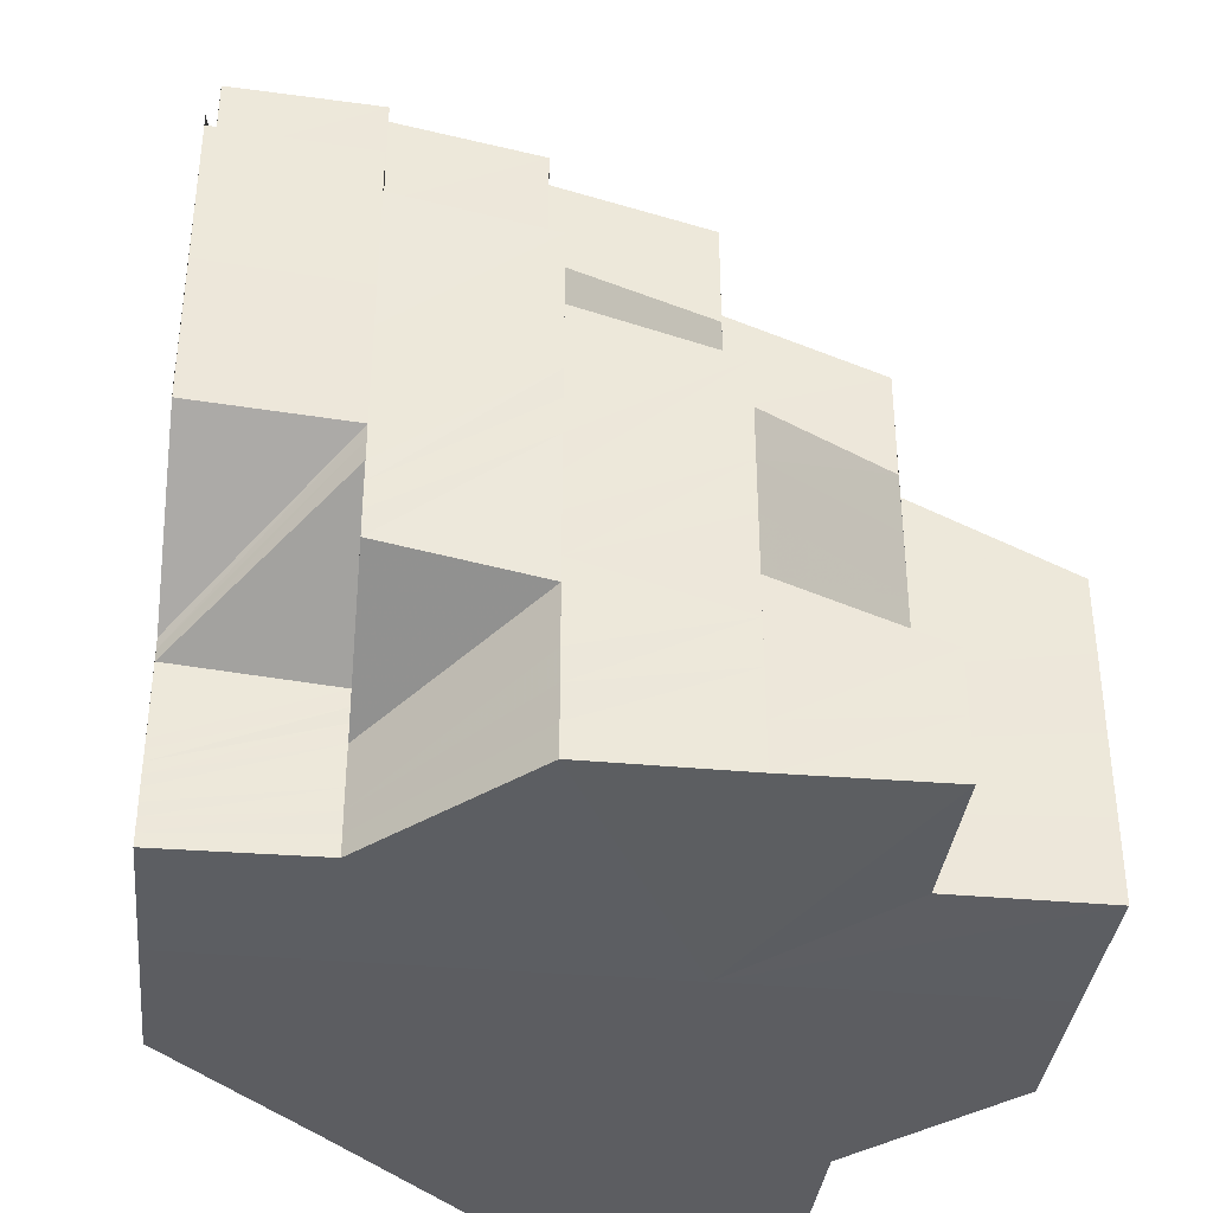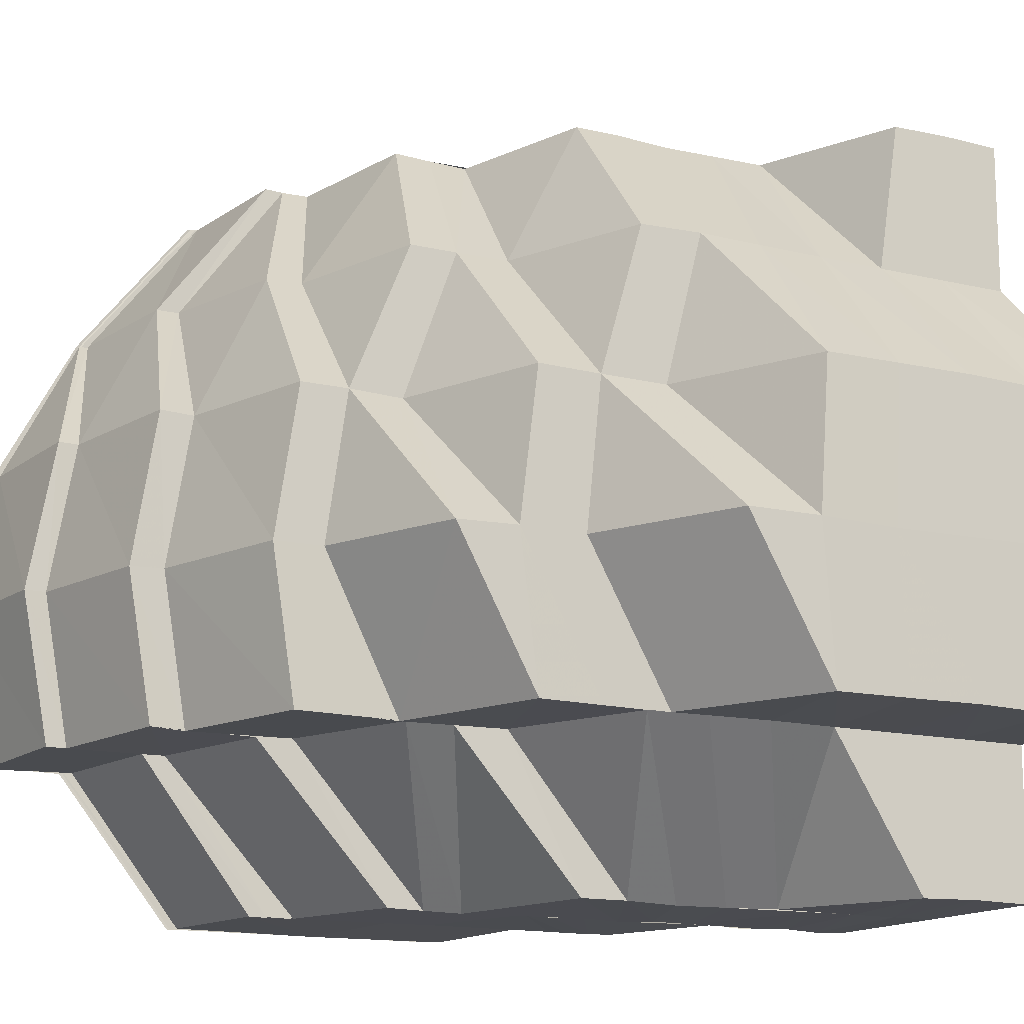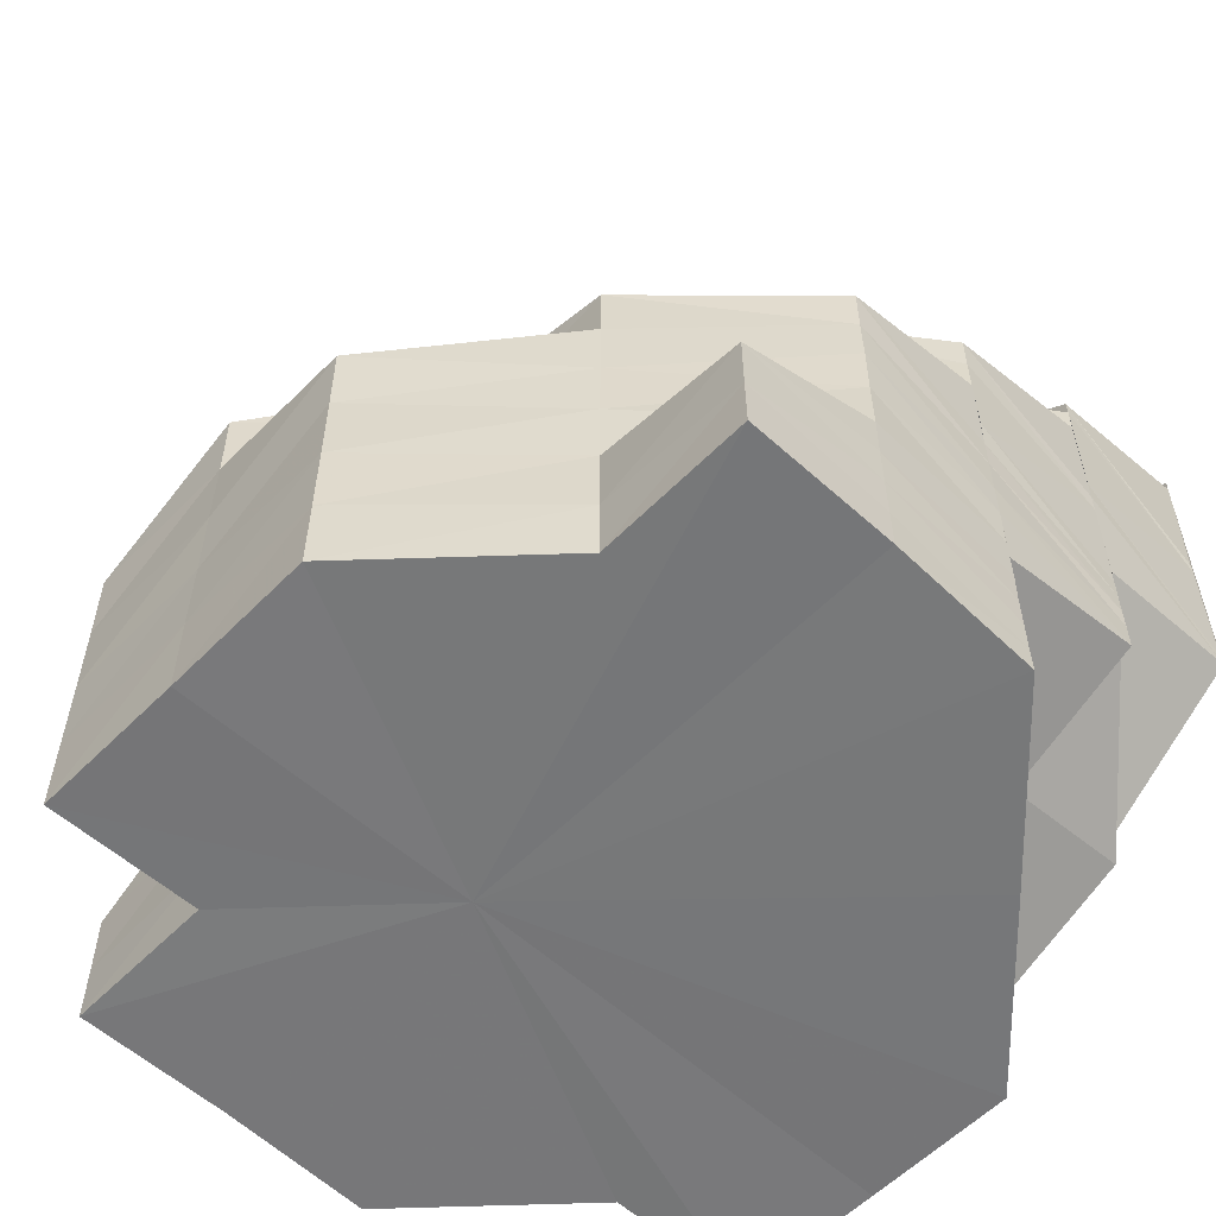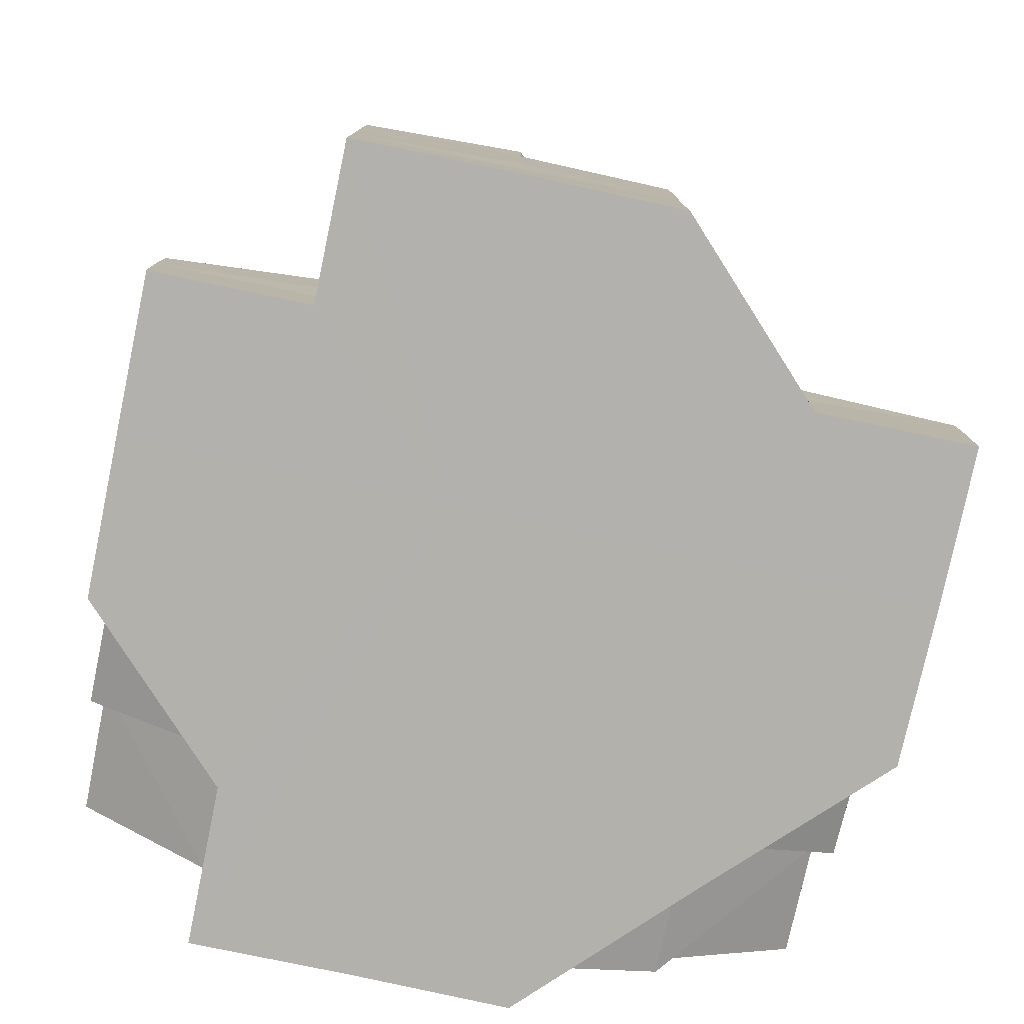
<metadata>
{"format":"obj","ext":"obj","renderer":"f3d","projection":"perspective","resolution":1024,"background":"white","views":[{"elev":-37.2,"azim":-6.4,"up":"+Z"},{"elev":-14.1,"azim":61.7,"up":"+Y"},{"elev":-57.2,"azim":136.3,"up":"+Z"},{"elev":-79.1,"azim":77.9,"up":"+Z"}]}
</metadata>
<code>
o 19072
v 2164 1871 13.62
v 2164 1871 13.62
v 2164 1871 13.62
v 2164 1871 13.62
v 2164 1871 13.62
v 2164 1871 13.62
v 2164 1871 13.62
v 2164 1871 13.62
v 2164 1871 13.62
v 2164 1871 13.62
v 2164 1871 13.62
v 2164 1871 13.61
v 2164 1871 13.62
v 2164 1871 13.62
v 2164 1871 13.62
v 2164 1871 13.61
v 2164 1871 13.62
v 2164 1871 13.62
v 2164 1871 13.62
v 2164 1871 13.62
v 2164 1871 13.62
v 2164 1871 13.62
v 2164 1871 13.62
v 2164 1871 13.62
v 2164 1871 13.61
v 2164 1871 13.61
v 2164 1871 13.62
v 2164 1871 13.61
v 2164 1871 13.62
v 2164 1871 13.62
v 2164 1871 13.62
v 2164 1871 13.61
v 2164 1871 13.62
v 2164 1871 13.62
v 2164 1871 13.61
v 2164 1871 13.62
v 2164 1871 13.61
v 2164 1871 13.62
v 2164 1871 13.62
v 2164 1871 13.62
v 2164 1871 13.62
v 2164 1871 13.62
v 2164 1871 13.62
v 2164 1871 13.62
v 2164 1871 13.61
v 2164 1871 13.61
v 2164 1871 13.62
v 2164 1871 13.6
v 2164 1871 13.61
v 2164 1871 13.62
v 2164 1871 13.61
v 2164 1871 13.61
v 2164 1871 13.62
v 2164 1871 13.6
v 2164 1871 13.61
v 2164 1871 13.62
v 2164 1871 13.61
v 2164 1871 13.62
v 2164 1871 13.61
v 2164 1871 13.61
v 2164 1871 13.61
v 2164 1871 13.61
v 2164 1871 13.61
v 2164 1871 13.61
v 2164 1871 13.61
v 2164 1871 13.61
v 2164 1871 13.61
v 2164 1871 13.61
v 2164 1871 13.6
v 2164 1871 13.61
v 2164 1871 13.6
v 2164 1871 13.6
v 2164 1871 13.61
v 2164 1871 13.61
v 2164 1871 13.59
v 2164 1871 13.6
v 2164 1871 13.6
v 2164 1871 13.59
v 2164 1871 13.59
v 2164 1871 13.6
v 2164 1871 13.59
v 2164 1871 13.59
v 2164 1871 13.6
v 2164 1871 13.59
v 2164 1871 13.59
v 2164 1871 13.59
v 2164 1871 13.59
v 2164 1871 13.58
v 2164 1871 13.59
v 2164 1871 13.58
v 2164 1871 13.59
v 2164 1871 13.59
v 2164 1871 13.58
v 2164 1871 13.59
v 2164 1871 13.58
v 2164 1871 13.58
v 2164 1871 13.57
v 2164 1871 13.58
v 2164 1871 13.59
v 2164 1871 13.58
v 2164 1871 13.59
v 2164 1871 13.58
v 2164 1871 13.59
v 2164 1871 13.57
v 2164 1871 13.58
v 2164 1871 13.58
v 2164 1871 13.58
v 2164 1871 13.57
v 2164 1871 13.57
v 2164 1871 13.57
v 2164 1871 13.57
v 2164 1871 13.57
v 2164 1871 13.57
v 2164 1871 13.58
v 2164 1871 13.58
v 2164 1871 13.57
v 2164 1871 13.57
v 2164 1871 13.57
v 2164 1871 13.57
v 2164 1871 13.57
v 2164 1871 13.57
v 2164 1871 13.58
v 2164 1871 13.57
v 2164 1871 13.57
v 2164 1871 13.57
v 2164 1871 13.57
v 2164 1871 13.57
v 2164 1871 13.57
v 2164 1871 13.58
v 2164 1871 13.58
v 2164 1871 13.58
v 2164 1871 13.58
v 2164 1871 13.57
v 2164 1871 13.57
v 2164 1871 13.57
v 2164 1871 13.57
v 2164 1871 13.57
v 2164 1871 13.57
v 2164 1871 13.57
v 2164 1871 13.57
v 2164 1871 13.57
v 2164 1871 13.57
v 2164 1871 13.57
v 2164 1871 13.57
v 2164 1871 13.57
v 2164 1871 13.57
v 2164 1871 13.57
v 2164 1871 13.58
v 2164 1871 13.57
v 2164 1871 13.57
v 2164 1871 13.57
v 2164 1871 13.58
v 2164 1871 13.57
v 2164 1871 13.58
v 2164 1871 13.57
v 2164 1871 13.57
v 2164 1871 13.57
v 2164 1871 13.57
v 2164 1871 13.58
v 2164 1871 13.58
v 2164 1871 13.58
v 2164 1871 13.58
v 2164 1871 13.57
v 2164 1871 13.58
v 2164 1871 13.58
v 2164 1871 13.57
v 2164 1871 13.58
v 2164 1871 13.59
v 2164 1871 13.57
v 2164 1871 13.58
v 2164 1871 13.58
v 2164 1871 13.58
v 2164 1871 13.58
v 2164 1871 13.58
v 2164 1871 13.57
v 2164 1871 13.58
v 2164 1871 13.58
v 2164 1871 13.59
v 2164 1871 13.57
v 2164 1871 13.58
v 2164 1871 13.57
v 2164 1871 13.58
v 2164 1871 13.57
v 2164 1871 13.57
v 2164 1871 13.59
v 2164 1871 13.59
v 2164 1871 13.58
v 2164 1871 13.59
v 2164 1871 13.58
v 2164 1871 13.58
v 2164 1871 13.59
v 2164 1871 13.59
v 2164 1871 13.59
v 2164 1871 13.6
v 2164 1871 13.6
v 2164 1871 13.6
v 2164 1871 13.61
v 2164 1871 13.59
v 2164 1871 13.58
v 2164 1871 13.59
v 2164 1871 13.58
v 2164 1871 13.58
v 2164 1871 13.59
v 2164 1871 13.58
v 2164 1871 13.59
v 2164 1871 13.6
v 2164 1871 13.6
v 2164 1871 13.61
v 2164 1871 13.6
v 2164 1871 13.61
v 2164 1871 13.6
v 2164 1871 13.61
v 2164 1871 13.61
v 2164 1871 13.62
v 2164 1871 13.62
v 2164 1871 13.62
v 2164 1871 13.62
v 2164 1871 13.62
v 2164 1871 13.62
v 2164 1871 13.62
v 2164 1871 13.62
v 2164 1871 13.59
v 2164 1871 13.59
v 2164 1871 13.58
v 2164 1871 13.6
v 2164 1871 13.6
v 2164 1871 13.58
v 2164 1871 13.61
v 2164 1871 13.62
v 2164 1871 13.59
v 2164 1871 13.58
v 2164 1871 13.58
v 2164 1871 13.59
v 2164 1871 13.58
v 2164 1871 13.58
v 2164 1871 13.58
v 2164 1871 13.59
v 2164 1871 13.58
v 2164 1871 13.59
v 2164 1871 13.58
v 2164 1871 13.58
v 2164 1871 13.58
v 2164 1871 13.58
v 2164 1871 13.58
v 2164 1871 13.58
v 2164 1871 13.57
v 2164 1871 13.58
v 2164 1871 13.59
v 2164 1871 13.6
v 2164 1871 13.61
v 2164 1871 13.58
v 2164 1871 13.59
v 2164 1871 13.58
v 2164 1871 13.59
v 2164 1871 13.58
v 2164 1871 13.59
v 2164 1871 13.58
v 2164 1871 13.59
v 2164 1871 13.58
v 2164 1871 13.59
v 2164 1871 13.6
v 2164 1871 13.6
v 2164 1871 13.61
v 2164 1871 13.61
v 2164 1871 13.61
v 2164 1871 13.62
v 2164 1871 13.61
v 2164 1871 13.62
v 2164 1871 13.62
v 2164 1871 13.61
v 2164 1871 13.62
v 2164 1871 13.61
v 2164 1871 13.62
v 2164 1871 13.62
v 2164 1871 13.62
v 2164 1871 13.61
v 2164 1871 13.62
v 2164 1871 13.62
v 2164 1871 13.62
v 2164 1871 13.62
v 2164 1871 13.61
v 2164 1871 13.61
v 2164 1871 13.61
v 2164 1871 13.6
v 2164 1871 13.6
v 2164 1871 13.61
v 2164 1871 13.6
v 2164 1871 13.59
v 2164 1871 13.59
v 2164 1871 13.59
v 2164 1871 13.59
v 2164 1871 13.59
v 2164 1871 13.58
v 2164 1871 13.58
v 2164 1871 13.58
v 2164 1871 13.58
v 2164 1871 13.58
v 2164 1871 13.57
v 2164 1871 13.58
v 2164 1871 13.57
v 2164 1871 13.58
v 2164 1871 13.58
v 2164 1871 13.58
v 2164 1871 13.58
v 2164 1871 13.58
v 2164 1871 13.58
v 2164 1871 13.58
v 2164 1871 13.58
v 2164 1871 13.59
v 2164 1871 13.59
v 2164 1871 13.57
v 2164 1871 13.58
v 2164 1871 13.58
v 2164 1871 13.57
v 2164 1871 13.58
v 2164 1871 13.57
v 2164 1871 13.57
v 2164 1871 13.58
v 2164 1871 13.57
v 2164 1871 13.58
v 2164 1871 13.58
v 2164 1871 13.57
v 2164 1871 13.58
v 2164 1871 13.58
v 2164 1871 13.58
v 2164 1871 13.58
v 2164 1871 13.58
v 2164 1871 13.58
v 2164 1871 13.58
v 2164 1871 13.58
v 2164 1871 13.57
v 2164 1871 13.57
v 2164 1871 13.57
v 2164 1871 13.57
v 2164 1871 13.58
v 2164 1871 13.58
v 2164 1871 13.58
v 2164 1871 13.58
v 2164 1871 13.57
v 2164 1871 13.57
v 2164 1871 13.57
v 2164 1871 13.57
v 2164 1871 13.57
v 2164 1871 13.57
v 2164 1871 13.57
v 2164 1871 13.57
v 2164 1871 13.57
v 2164 1871 13.57
v 2164 1871 13.57
v 2164 1871 13.57
v 2164 1871 13.57
v 2164 1871 13.58
v 2164 1871 13.58
v 2164 1871 13.57
v 2164 1871 13.57
v 2164 1871 13.58
v 2164 1871 13.58
v 2164 1871 13.58
v 2164 1871 13.58
v 2164 1871 13.57
v 2164 1871 13.57
v 2164 1871 13.57
v 2164 1871 13.57
v 2164 1871 13.57
v 2164 1871 13.57
v 2164 1871 13.57
v 2164 1871 13.57
v 2164 1871 13.57
v 2164 1871 13.57
v 2164 1871 13.57
v 2164 1871 13.57
v 2164 1871 13.57
v 2164 1871 13.58
v 2164 1871 13.57
v 2164 1871 13.57
v 2164 1871 13.57
v 2164 1871 13.57
v 2164 1871 13.57
v 2164 1871 13.57
v 2164 1871 13.57
v 2164 1871 13.58
v 2164 1871 13.58
v 2164 1871 13.58
v 2164 1871 13.58
v 2164 1871 13.58
v 2164 1871 13.58
v 2164 1871 13.58
v 2164 1871 13.58
v 2164 1871 13.58
v 2164 1871 13.59
v 2164 1871 13.59
v 2164 1871 13.59
v 2164 1871 13.59
v 2164 1871 13.59
v 2164 1871 13.58
v 2164 1871 13.58
v 2164 1871 13.58
v 2164 1871 13.59
v 2164 1871 13.59
v 2164 1871 13.58
v 2164 1871 13.58
v 2164 1871 13.59
v 2164 1871 13.59
v 2164 1871 13.6
v 2164 1871 13.58
v 2164 1871 13.59
v 2164 1871 13.6
v 2164 1871 13.6
v 2164 1871 13.6
v 2164 1871 13.6
v 2164 1871 13.6
v 2164 1871 13.61
v 2164 1871 13.6
v 2164 1871 13.6
v 2164 1871 13.6
v 2164 1871 13.59
v 2164 1871 13.61
v 2164 1871 13.61
v 2164 1871 13.61
v 2164 1871 13.57
v 2164 1871 13.57
v 2164 1871 13.57
v 2164 1871 13.57
v 2164 1871 13.57
v 2164 1871 13.57
v 2164 1871 13.57
v 2164 1871 13.57
v 2164 1871 13.57
v 2164 1871 13.57
v 2164 1871 13.57
v 2164 1871 13.57
v 2164 1871 13.57
v 2164 1871 13.57
v 2164 1871 13.57
v 2164 1871 13.57
v 2164 1871 13.57
f 1 2 3
f 4 5 2
f 6 7 1
f 5 8 9
f 3 9 10
f 10 11 12
f 13 14 7
f 13 15 14
f 16 17 13
f 18 14 19
f 19 20 21
f 21 22 23
f 22 24 11
f 11 24 25
f 11 25 26
f 27 28 25
f 22 29 24
f 29 30 24
f 31 30 32
f 33 29 22
f 29 34 30
f 34 35 30
f 36 35 37
f 38 34 29
f 33 38 29
f 34 39 35
f 40 33 41
f 42 43 40
f 43 33 20
f 43 44 33
f 44 38 33
f 45 44 43
f 45 46 44
f 44 47 38
f 48 46 49
f 47 50 38
f 38 50 34
f 51 45 15
f 52 51 53
f 51 54 55
f 56 57 50
f 50 39 34
f 50 58 39
f 59 58 50
f 59 60 58
f 60 61 58
f 60 62 61
f 58 63 39
f 58 61 63
f 39 63 64
f 39 64 35
f 65 64 66
f 63 67 64
f 61 68 63
f 63 68 67
f 64 67 69
f 64 69 70
f 67 71 69
f 69 71 72
f 68 73 67
f 67 73 71
f 61 74 68
f 62 74 61
f 71 75 72
f 62 76 74
f 71 77 75
f 73 77 71
f 77 78 75
f 75 78 79
f 80 76 62
f 81 82 80
f 80 83 76
f 84 83 80
f 78 85 79
f 84 86 83
f 86 87 83
f 88 86 84
f 89 88 84
f 88 90 86
f 89 91 92
f 86 93 87
f 90 93 86
f 93 94 87
f 90 95 93
f 93 96 94
f 97 95 90
f 96 98 94
f 94 98 99
f 96 100 98
f 94 99 101
f 98 102 103
f 104 100 96
f 105 106 102
f 107 108 105
f 109 110 106
f 108 111 109
f 112 113 110
f 100 114 115
f 116 117 114
f 111 118 117
f 119 120 116
f 104 119 100
f 119 121 122
f 123 124 121
f 125 123 119
f 123 111 126
f 125 123 126
f 111 112 126
f 127 112 128
f 129 127 130
f 131 129 132
f 112 133 126
f 134 125 126
f 134 125 135
f 135 136 119
f 135 119 104
f 137 134 126
f 137 134 138
f 138 139 135
f 140 137 138
f 141 135 104
f 138 135 141
f 141 104 95
f 97 141 95
f 142 138 141
f 142 141 97
f 143 138 142
f 144 140 142
f 145 142 97
f 146 144 145
f 147 142 145
f 145 97 148
f 149 145 148
f 150 146 149
f 151 145 149
f 149 148 152
f 153 152 154
f 155 149 152
f 156 150 155
f 157 149 155
f 158 156 159
f 159 160 161
f 162 163 160
f 164 161 165
f 166 158 164
f 167 165 168
f 169 166 170
f 171 162 172
f 173 171 174
f 175 170 176
f 176 177 178
f 179 180 177
f 181 182 180
f 183 184 182
f 176 185 186
f 187 176 186
f 187 186 188
f 189 187 188
f 190 188 191
f 185 192 193
f 193 192 194
f 193 194 195
f 195 196 197
f 198 199 192
f 174 200 192
f 199 201 200
f 201 202 203
f 172 203 200
f 204 89 203
f 204 152 89
f 203 89 205
f 203 205 206
f 206 205 207
f 205 80 207
f 206 207 208
f 209 206 208
f 209 208 210
f 210 208 59
f 194 209 210
f 211 210 212
f 210 213 214
f 215 216 217
f 216 218 219
f 220 215 221
f 222 223 224
f 222 224 225
f 226 222 225
f 26 226 225
f 224 227 225
f 228 229 225
f 223 230 231
f 230 232 231
f 231 232 227
f 230 233 232
f 233 234 232
f 232 235 227
f 232 234 235
f 227 235 236
f 227 236 225
f 237 238 234
f 239 237 234
f 234 240 235
f 234 241 240
f 235 242 236
f 235 240 242
f 236 242 243
f 236 243 225
f 242 244 243
f 243 245 225
f 242 246 244
f 240 246 242
f 246 247 244
f 245 248 225
f 248 249 225
f 249 250 225
f 251 252 248
f 251 253 252
f 253 254 252
f 253 255 254
f 255 256 254
f 255 257 256
f 257 258 256
f 257 259 260
f 258 188 261
f 258 261 262
f 262 261 263
f 262 263 264
f 265 263 266
f 267 264 268
f 267 268 269
f 270 271 268
f 272 267 273
f 269 274 225
f 275 276 225
f 277 275 225
f 278 277 225
f 279 278 225
f 280 281 282
f 282 283 284
f 283 285 284
f 281 286 285
f 70 287 285
f 285 287 233
f 287 288 289
f 287 72 290
f 72 291 290
f 292 291 293
f 291 79 294
f 291 294 241
f 79 295 294
f 241 294 296
f 241 296 240
f 240 296 246
f 294 297 296
f 294 295 297
f 296 298 246
f 296 297 298
f 246 298 247
f 298 299 247
f 79 85 295
f 298 300 299
f 297 300 298
f 300 301 299
f 295 302 297
f 297 302 300
f 85 303 295
f 295 303 302
f 304 305 303
f 85 306 303
f 307 308 302
f 309 306 85
f 78 309 85
f 309 310 306
f 302 311 300
f 300 311 301
f 302 312 311
f 311 313 301
f 311 314 313
f 312 314 311
f 314 315 313
f 312 316 314
f 314 317 315
f 316 317 314
f 317 175 315
f 318 316 312
f 317 319 175
f 320 318 321
f 316 322 317
f 322 319 317
f 318 323 316
f 323 322 316
f 324 323 318
f 323 325 322
f 326 327 323
f 328 326 323
f 329 328 330
f 325 331 322
f 322 331 319
f 319 332 333
f 325 334 331
f 335 334 325
f 336 335 337
f 335 338 334
f 331 339 319
f 319 339 179
f 339 340 332
f 331 341 339
f 334 341 331
f 341 342 339
f 339 342 181
f 342 343 340
f 334 344 341
f 338 344 334
f 341 345 342
f 344 345 341
f 345 346 342
f 342 346 183
f 346 347 343
f 345 348 346
f 344 349 345
f 349 348 345
f 350 349 344
f 338 350 344
f 349 351 348
f 352 350 338
f 353 352 338
f 350 354 349
f 354 351 349
f 352 355 350
f 355 354 350
f 356 355 352
f 357 352 353
f 358 359 352
f 359 360 355
f 355 361 354
f 362 361 355
f 360 363 361
f 364 365 362
f 363 366 361
f 361 367 354
f 361 368 367
f 354 367 351
f 366 369 367
f 363 366 126
f 366 369 126
f 370 363 126
f 370 371 372
f 364 372 373
f 374 370 364
f 374 370 126
f 375 374 126
f 375 374 376
f 376 377 364
f 133 375 126
f 133 375 378
f 379 133 378
f 378 380 376
f 376 364 381
f 381 364 356
f 381 373 382
f 383 376 381
f 378 376 383
f 383 381 384
f 384 381 357
f 385 378 383
f 128 378 385
f 386 379 385
f 385 383 387
f 387 383 384
f 388 385 387
f 130 385 388
f 389 386 388
f 390 389 391
f 132 388 391
f 388 387 392
f 391 388 392
f 392 387 393
f 387 384 393
f 391 392 394
f 393 384 395
f 384 357 395
f 395 357 353
f 395 353 396
f 396 335 397
f 393 395 398
f 398 395 396
f 399 396 397
f 398 396 399
f 399 400 401
f 402 393 398
f 392 393 402
f 394 392 402
f 402 398 403
f 403 398 399
f 394 402 404
f 404 402 403
f 310 401 405
f 403 399 310
f 310 399 324
f 406 403 310
f 404 403 406
f 406 310 309
f 407 406 309
f 408 404 406
f 408 406 407
f 409 404 408
f 409 394 404
f 410 408 407
f 410 407 77
f 73 410 77
f 411 408 410
f 411 409 408
f 412 410 73
f 412 411 410
f 68 412 73
f 74 412 68
f 74 413 412
f 413 411 412
f 76 413 74
f 76 414 413
f 413 415 411
f 414 415 413
f 415 409 411
f 414 101 415
f 415 416 409
f 101 416 415
f 416 394 409
f 101 99 416
f 416 391 394
f 99 391 416
f 417 418 419
f 348 420 346
f 346 420 157
f 420 421 347
f 348 422 420
f 351 422 348
f 422 423 420
f 420 423 151
f 423 424 421
f 351 425 422
f 367 425 351
f 367 426 425
f 425 427 422
f 422 427 423
f 425 428 427
f 369 429 425
f 369 429 126
f 429 430 427
f 429 430 126
f 430 431 126
f 431 137 126
f 430 431 432
f 427 432 423
f 423 432 147
f 427 433 432
f 431 434 435
f 432 435 424
f 432 436 143

</code>
